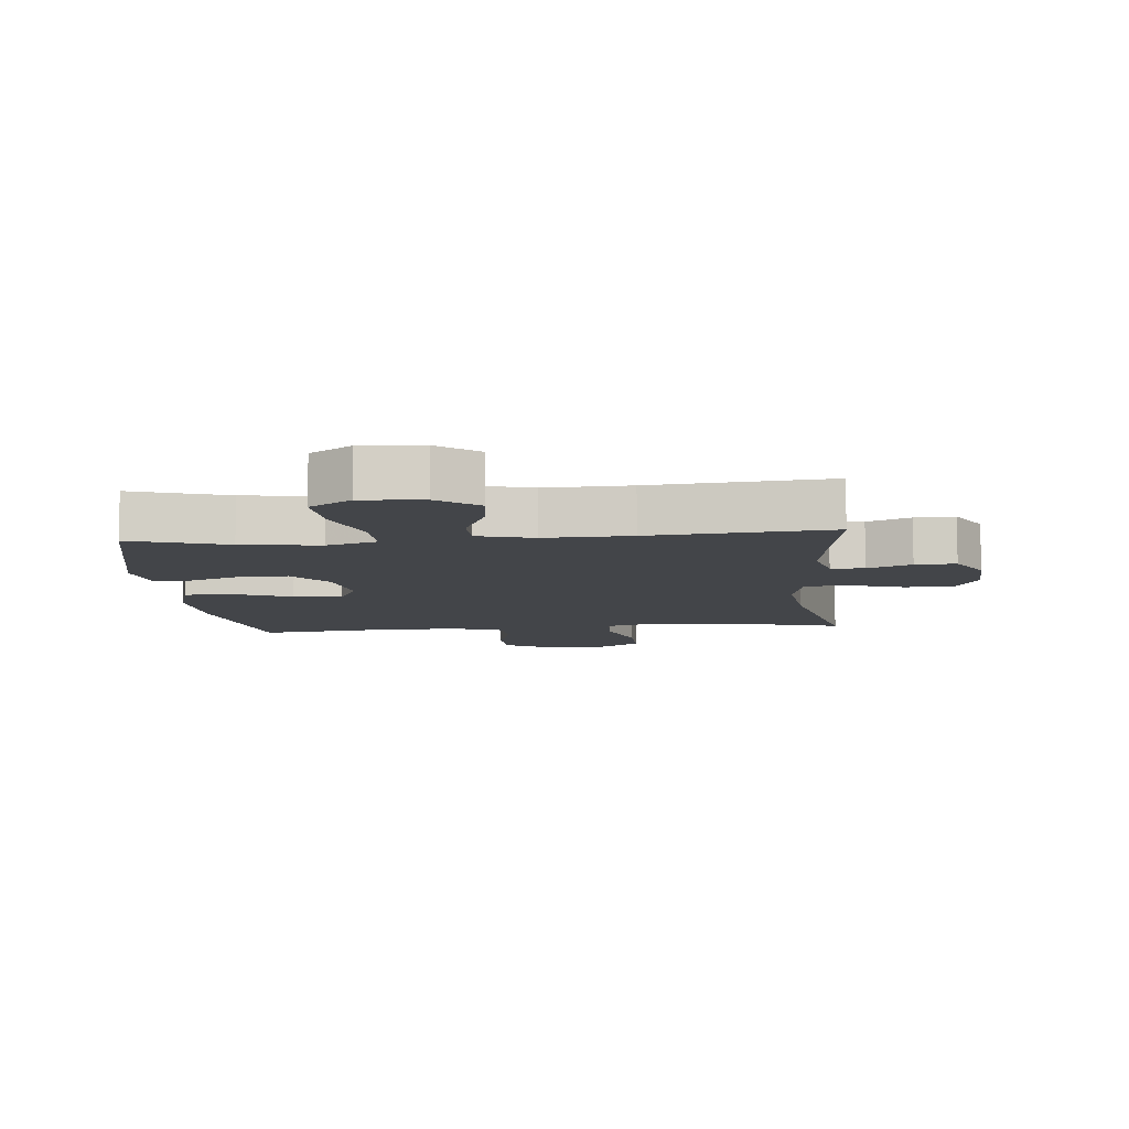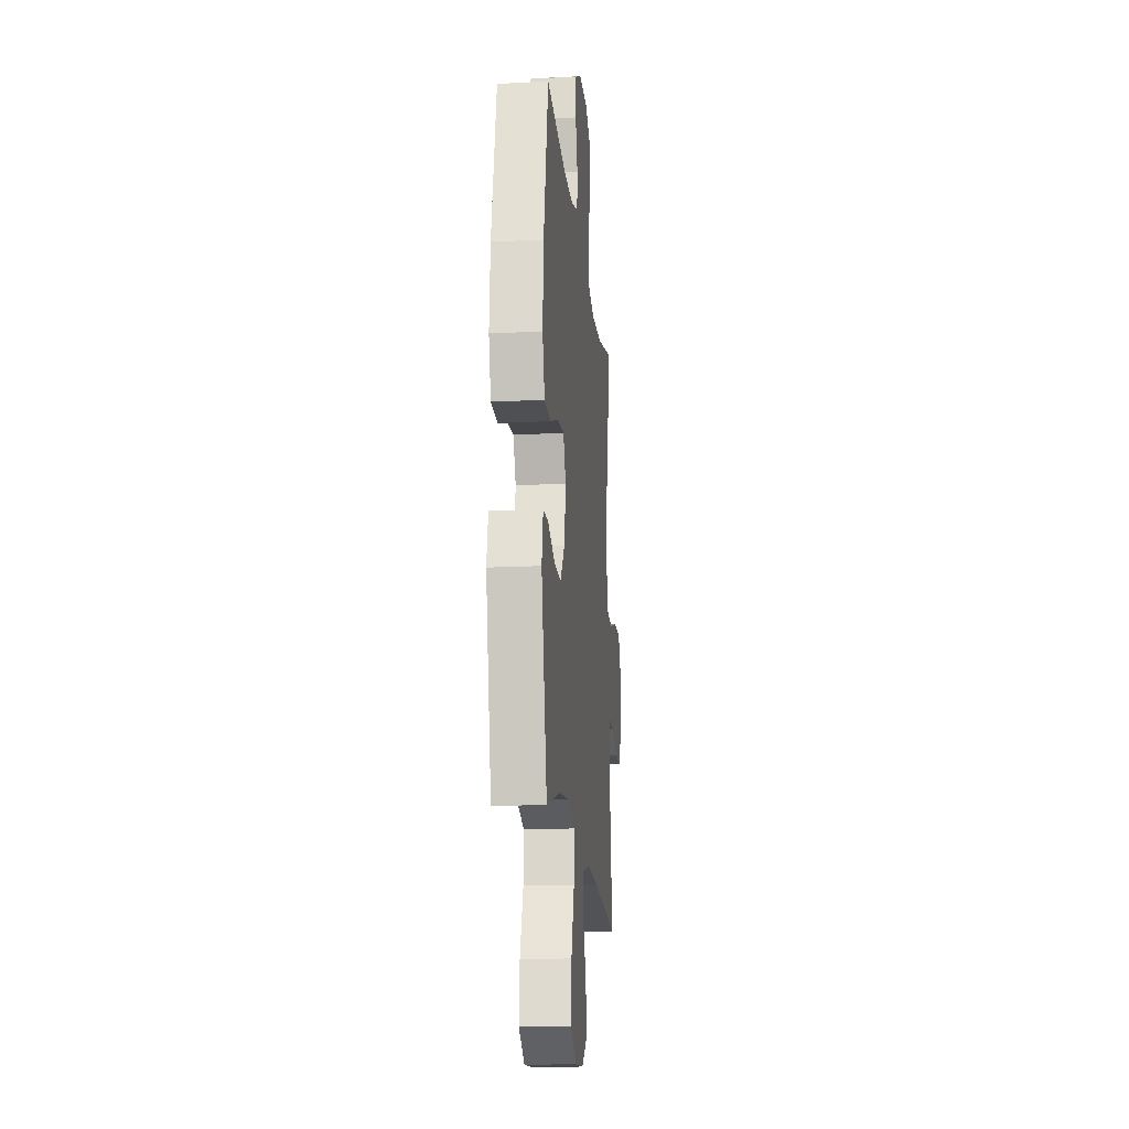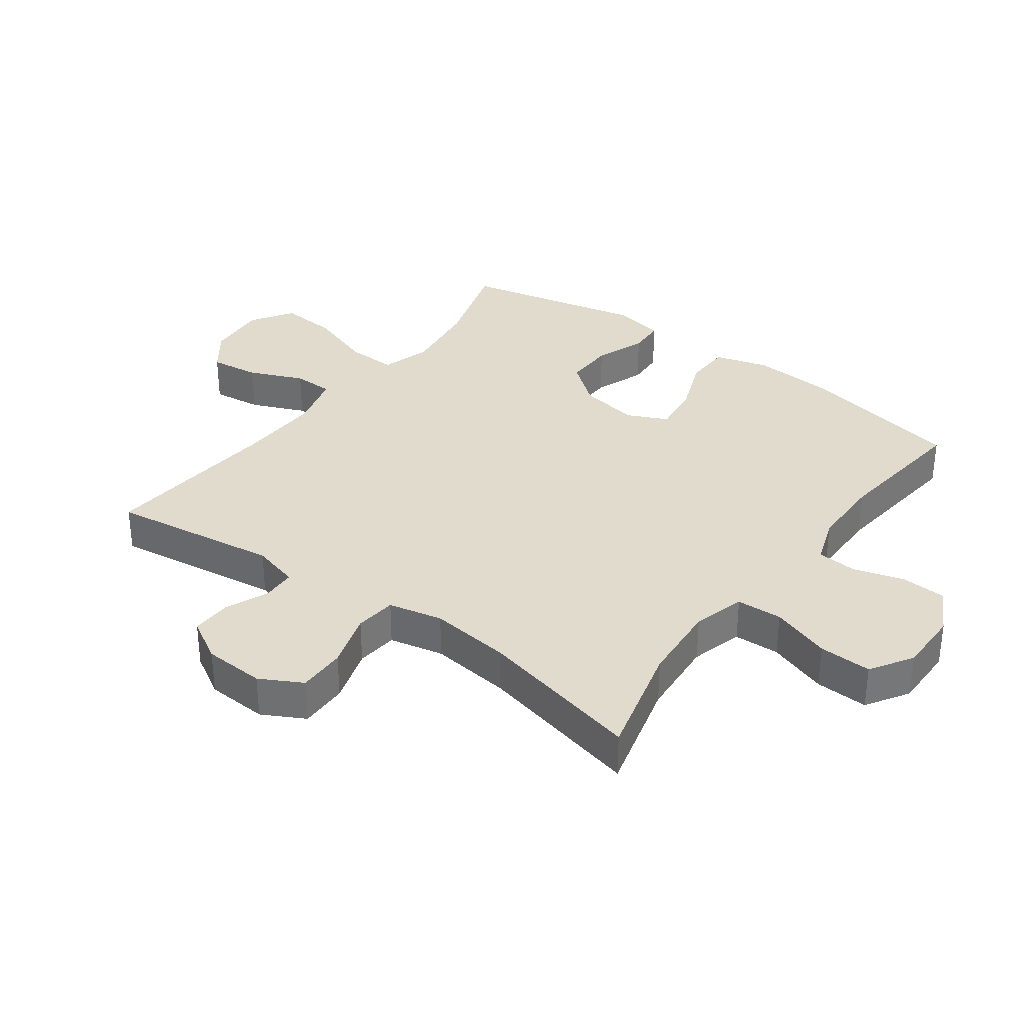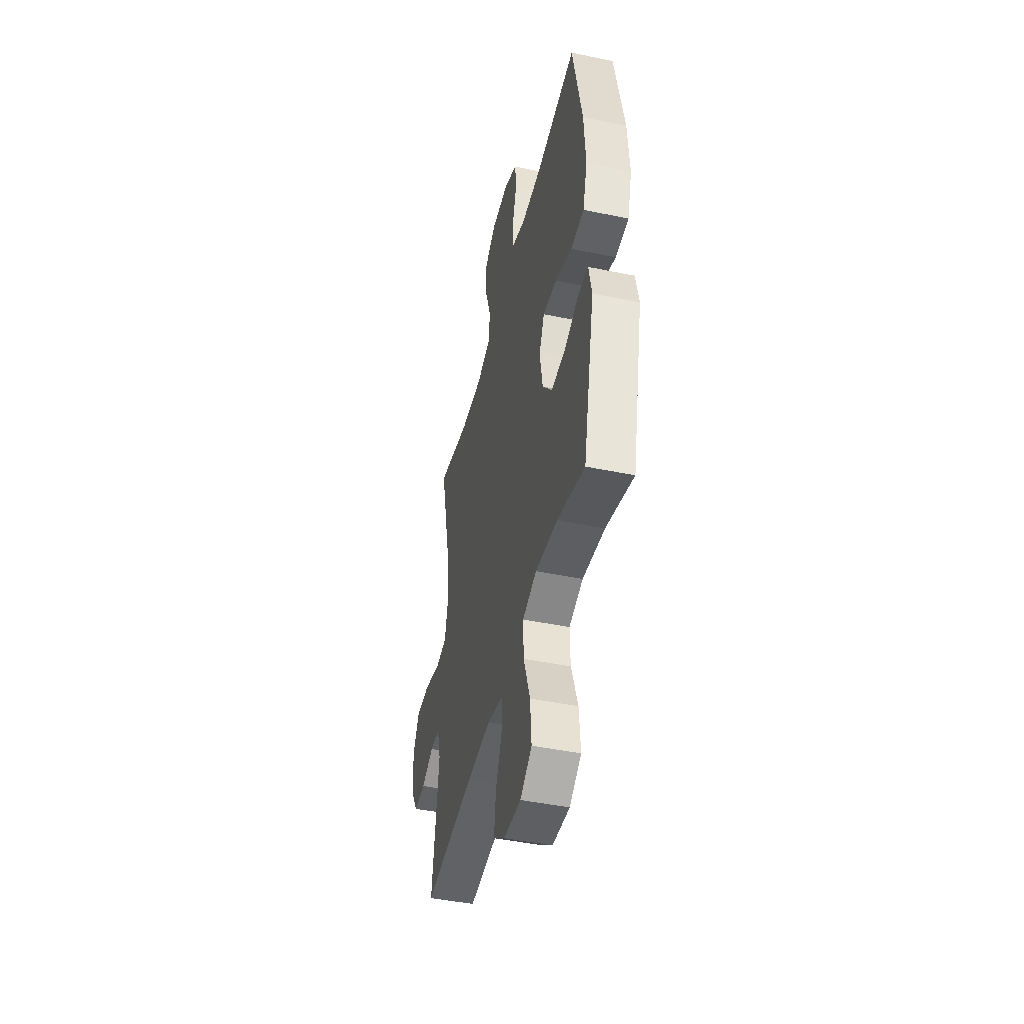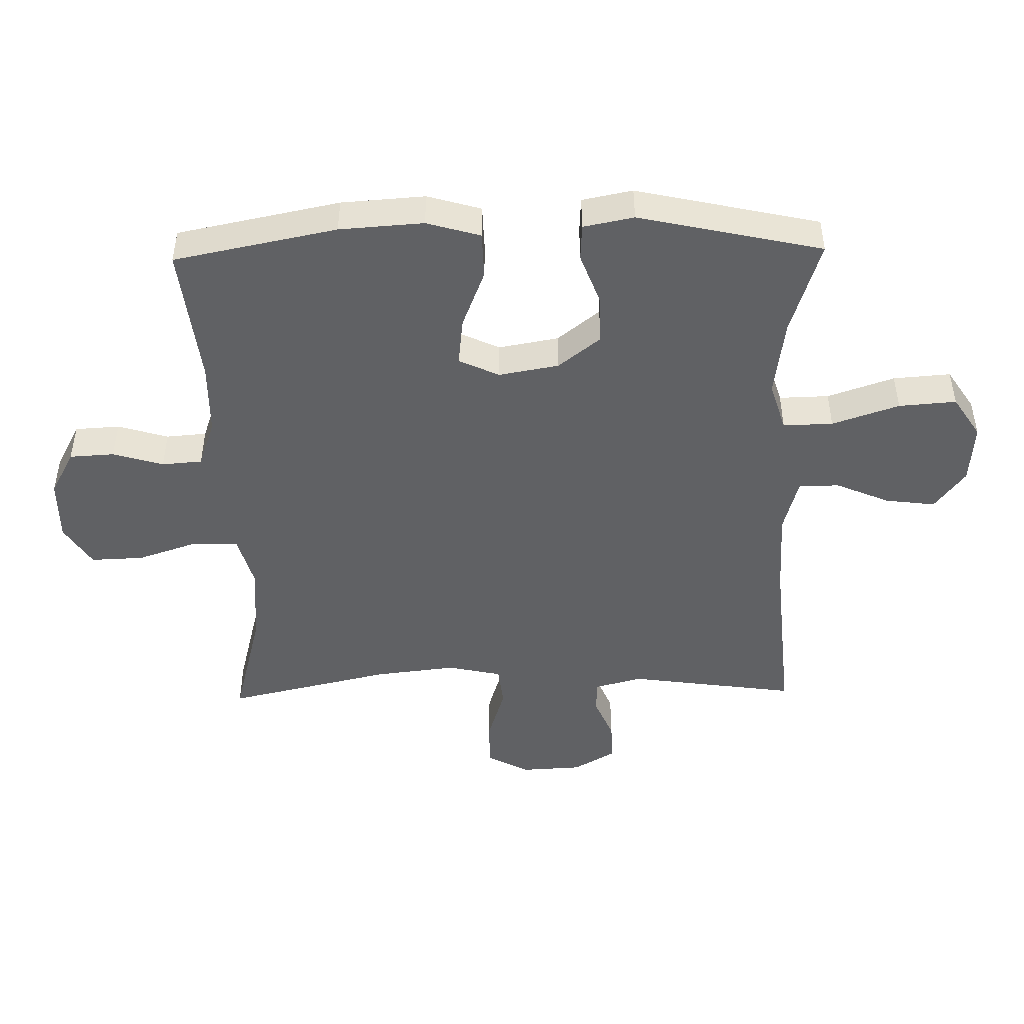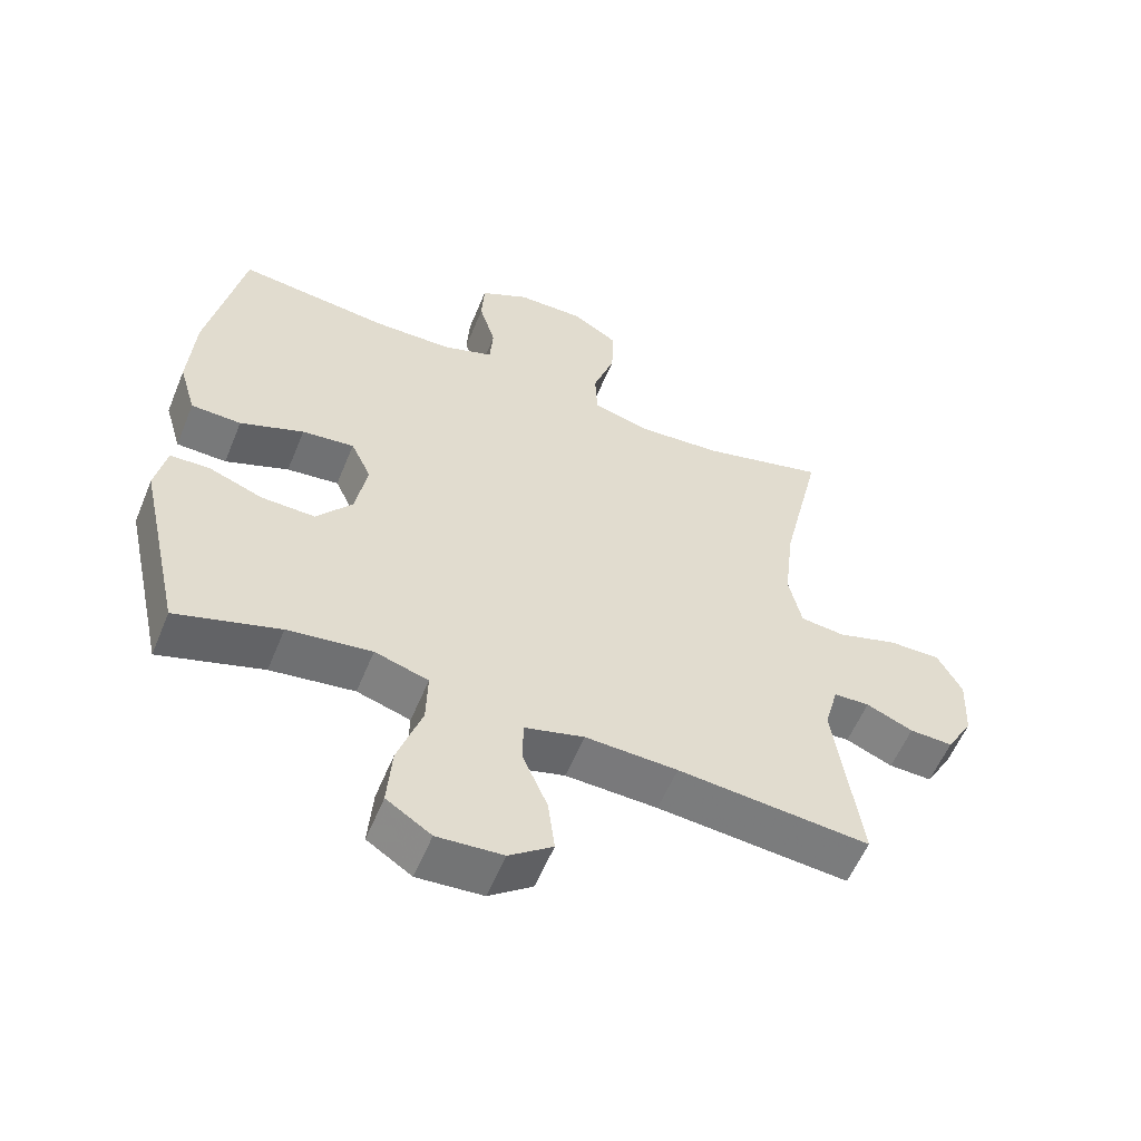
<metadata>
{"format":"obj","ext":"obj","renderer":"f3d","projection":"perspective","resolution":1024,"background":"white","views":[{"elev":-8.9,"azim":-174.7,"up":"+Y"},{"elev":-17.2,"azim":95.7,"up":"+Z"},{"elev":33.9,"azim":-53.6,"up":"+Y"},{"elev":-45.6,"azim":76.6,"up":"+Z"},{"elev":-46.9,"azim":91.2,"up":"+Y"},{"elev":-57.3,"azim":157.7,"up":"+Z"}]}
</metadata>
<code>
v -0.5 0.07 0.5
v -0.317 0.07 0.452
v -0.19 0.07 0.442
v -0.107 0.07 0.465
v -0.104 0.07 0.538
v -0.136 0.07 0.633
v -0.139 0.07 0.717
v -0.072 0.07 0.759
v 0.028 0.07 0.758
v 0.1 0.07 0.719
v 0.104 0.07 0.648
v 0.08 0.07 0.568
v 0.085 0.07 0.504
v 0.161 0.07 0.477
v 0.277 0.07 0.475
v 0.5 0.07 0.5
v 0.552 0.07 0.242
v 0.561 0.07 0.109
v 0.536 0.07 0.024
v 0.462 0.07 0.022
v 0.368 0.07 0.059
v 0.291 0.07 0.068
v 0.261 0.07 0.004
v 0.278 0.07 -0.091
v 0.331 0.07 -0.158
v 0.41 0.07 -0.156
v 0.491 0.07 -0.126
v 0.549 0.07 -0.129
v 0.565 0.07 -0.209
v 0.5 0.07 -0.5
v 0.347 0.07 -0.452
v 0.223 0.07 -0.435
v 0.144 0.07 -0.459
v 0.146 0.07 -0.538
v 0.182 0.07 -0.644
v 0.189 0.07 -0.735
v 0.123 0.07 -0.778
v 0.026 0.07 -0.771
v -0.038 0.07 -0.723
v -0.028 0.07 -0.644
v 0.009 0.07 -0.558
v 0.008 0.07 -0.494
v -0.08 0.07 -0.47
v -0.216 0.07 -0.475
v -0.5 0.07 -0.5
v -0.462 0.07 -0.232
v -0.482 0.07 -0.157
v -0.535 0.07 -0.155
v -0.604 0.07 -0.184
v -0.668 0.07 -0.186
v -0.707 0.07 -0.119
v -0.712 0.07 -0.022
v -0.676 0.07 0.045
v -0.599 0.07 0.044
v -0.51 0.07 0.016
v -0.444 0.07 0.023
v -0.425 0.07 0.109
v -0.44 0.07 0.238
v -0.5 0 0.5
v -0.317 0 0.452
v -0.19 0 0.442
v -0.107 0 0.465
v -0.104 0 0.538
v -0.136 0 0.633
v -0.139 0 0.717
v -0.072 0 0.759
v 0.028 0 0.758
v 0.1 0 0.719
v 0.104 0 0.648
v 0.08 0 0.568
v 0.085 0 0.504
v 0.161 0 0.477
v 0.277 0 0.475
v 0.5 0 0.5
v 0.552 0 0.242
v 0.561 0 0.109
v 0.536 0 0.024
v 0.462 0 0.022
v 0.368 0 0.059
v 0.291 0 0.068
v 0.261 0 0.004
v 0.278 0 -0.091
v 0.331 0 -0.158
v 0.41 0 -0.156
v 0.491 0 -0.126
v 0.549 0 -0.129
v 0.565 0 -0.209
v 0.5 0 -0.5
v 0.347 0 -0.452
v 0.223 0 -0.435
v 0.144 0 -0.459
v 0.146 0 -0.538
v 0.182 0 -0.644
v 0.189 0 -0.735
v 0.123 0 -0.778
v 0.026 0 -0.771
v -0.038 0 -0.723
v -0.028 0 -0.644
v 0.009 0 -0.558
v 0.008 0 -0.494
v -0.08 0 -0.47
v -0.216 0 -0.475
v -0.5 0 -0.5
v -0.462 0 -0.232
v -0.482 0 -0.157
v -0.535 0 -0.155
v -0.604 0 -0.184
v -0.668 0 -0.186
v -0.707 0 -0.119
v -0.712 0 -0.022
v -0.676 0 0.045
v -0.599 0 0.044
v -0.51 0 0.016
v -0.444 0 0.023
v -0.425 0 0.109
v -0.44 0 0.238
f 52 53 54 55
f 52 55 56
f 51 52 56
f 48 49 50 51
f 47 48 51 56
f 46 47 56 57
f 44 45 46
f 43 44 46 57
f 38 39 40 41
f 38 41 42
f 37 38 42
f 34 35 36 37
f 33 34 37 42
f 32 33 42 43
f 28 29 30 31
f 26 27 28 31
f 25 26 31 32
f 24 25 32 43
f 18 19 20 21
f 18 21 22
f 15 16 17 18
f 14 15 18 22
f 13 14 22 23
f 9 10 11 12
f 9 12 13
f 8 9 13
f 5 6 7 8
f 4 5 8 13
f 3 4 13 23
f 58 1 2
f 24 43 57 58
f 23 24 58
f 2 3 23 58
f 113 112 111 110
f 114 113 110
f 114 110 109
f 109 108 107 106
f 114 109 106 105
f 115 114 105 104
f 104 103 102
f 115 104 102 101
f 99 98 97 96
f 100 99 96
f 100 96 95
f 95 94 93 92
f 100 95 92 91
f 101 100 91 90
f 89 88 87 86
f 89 86 85 84
f 90 89 84 83
f 101 90 83 82
f 79 78 77 76
f 80 79 76
f 76 75 74 73
f 80 76 73 72
f 81 80 72 71
f 70 69 68 67
f 71 70 67
f 71 67 66
f 66 65 64 63
f 71 66 63 62
f 81 71 62 61
f 60 59 116
f 116 115 101 82
f 116 82 81
f 116 81 61 60
f 1 59 60 2
f 2 60 61 3
f 3 61 62 4
f 4 62 63 5
f 5 63 64 6
f 6 64 65 7
f 7 65 66 8
f 8 66 67 9
f 9 67 68 10
f 10 68 69 11
f 11 69 70 12
f 12 70 71 13
f 13 71 72 14
f 14 72 73 15
f 15 73 74 16
f 16 74 75 17
f 17 75 76 18
f 18 76 77 19
f 19 77 78 20
f 20 78 79 21
f 21 79 80 22
f 22 80 81 23
f 23 81 82 24
f 24 82 83 25
f 25 83 84 26
f 26 84 85 27
f 27 85 86 28
f 28 86 87 29
f 29 87 88 30
f 30 88 89 31
f 31 89 90 32
f 32 90 91 33
f 33 91 92 34
f 34 92 93 35
f 35 93 94 36
f 36 94 95 37
f 37 95 96 38
f 38 96 97 39
f 39 97 98 40
f 40 98 99 41
f 41 99 100 42
f 42 100 101 43
f 43 101 102 44
f 44 102 103 45
f 45 103 104 46
f 46 104 105 47
f 47 105 106 48
f 48 106 107 49
f 49 107 108 50
f 50 108 109 51
f 51 109 110 52
f 52 110 111 53
f 53 111 112 54
f 54 112 113 55
f 55 113 114 56
f 56 114 115 57
f 57 115 116 58
f 58 116 59 1

</code>
